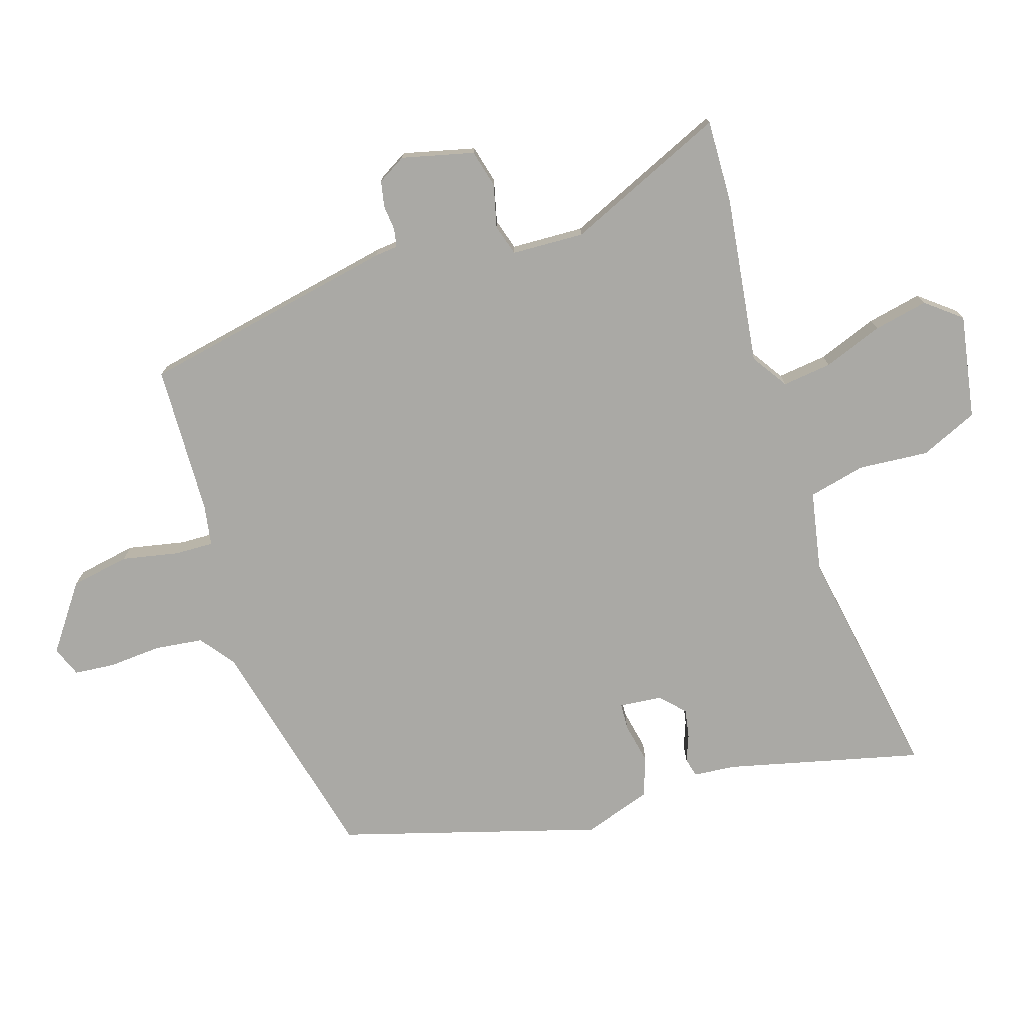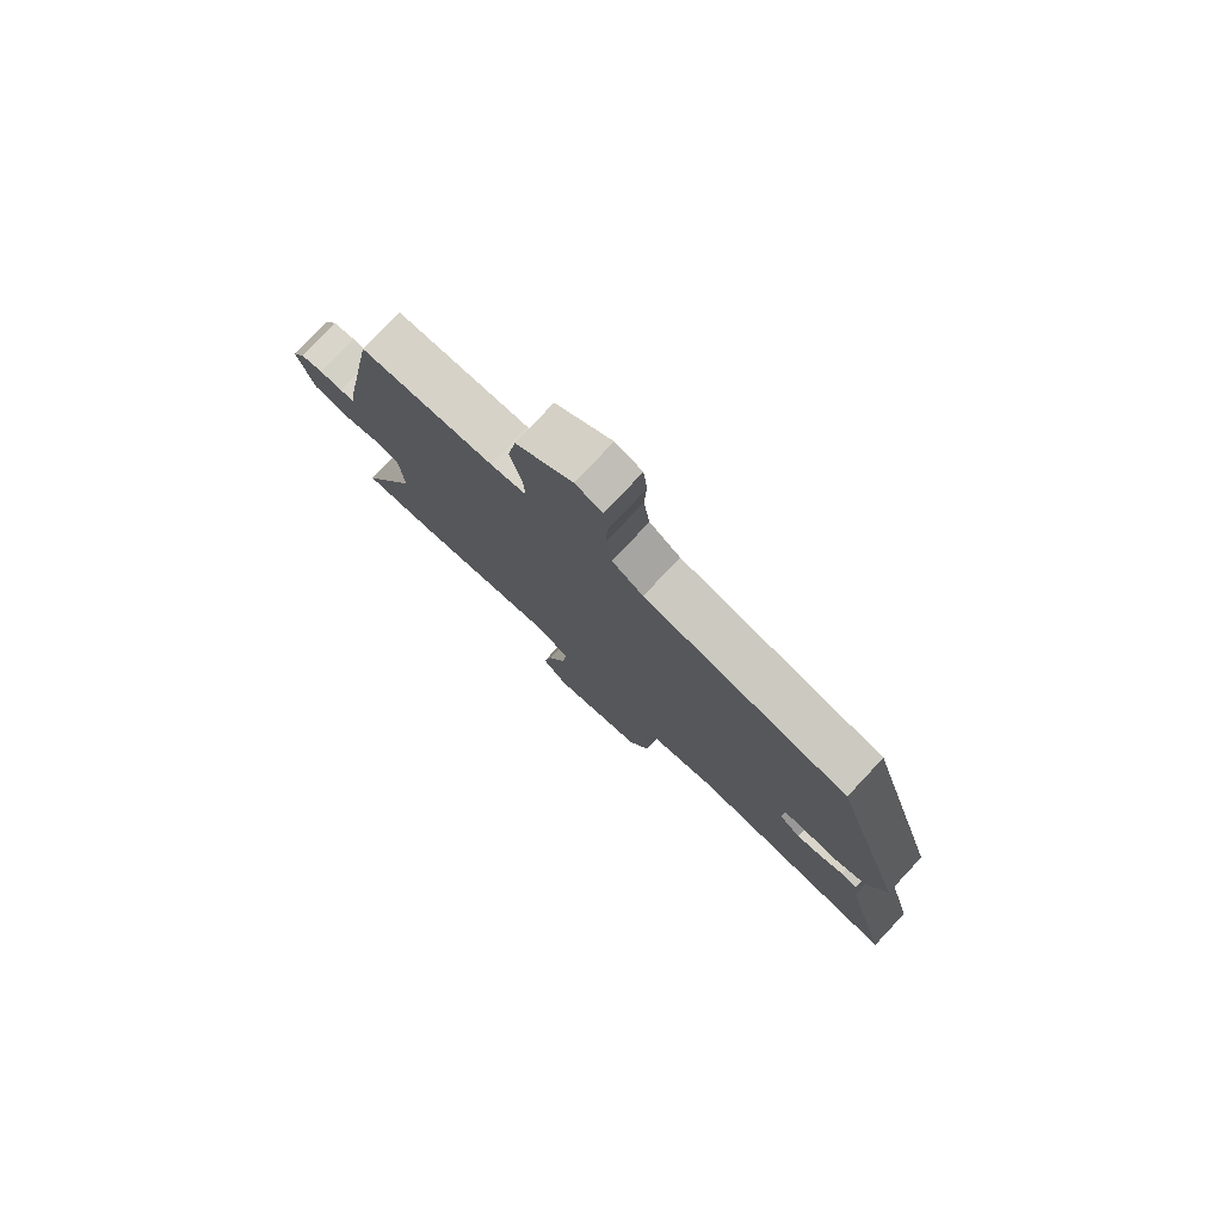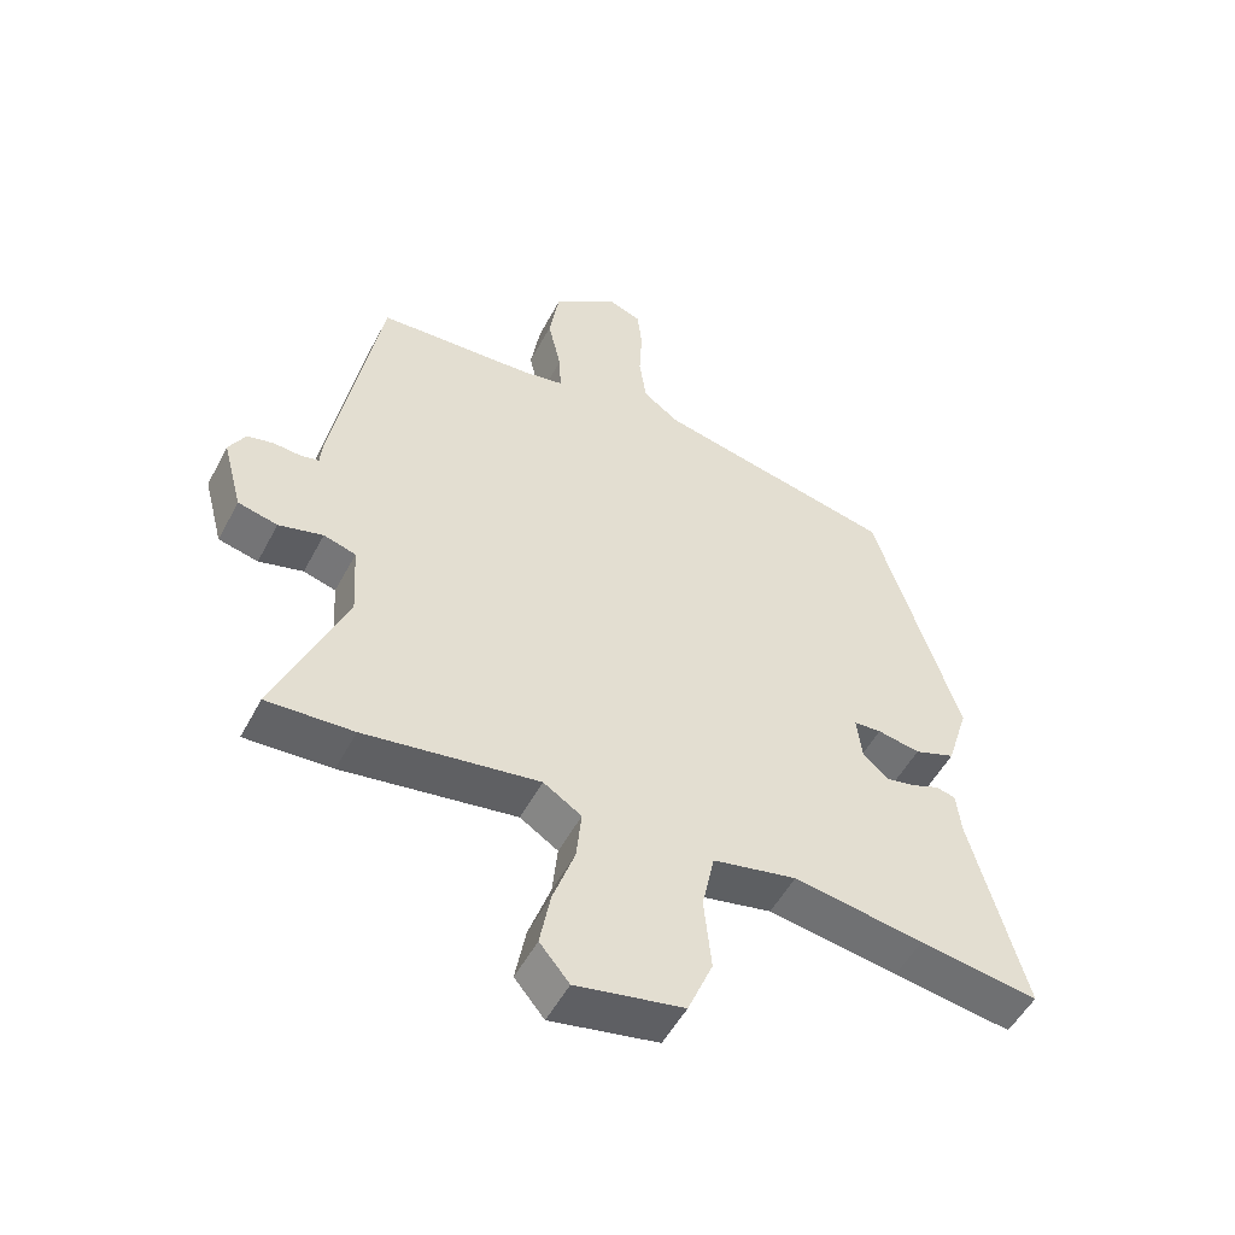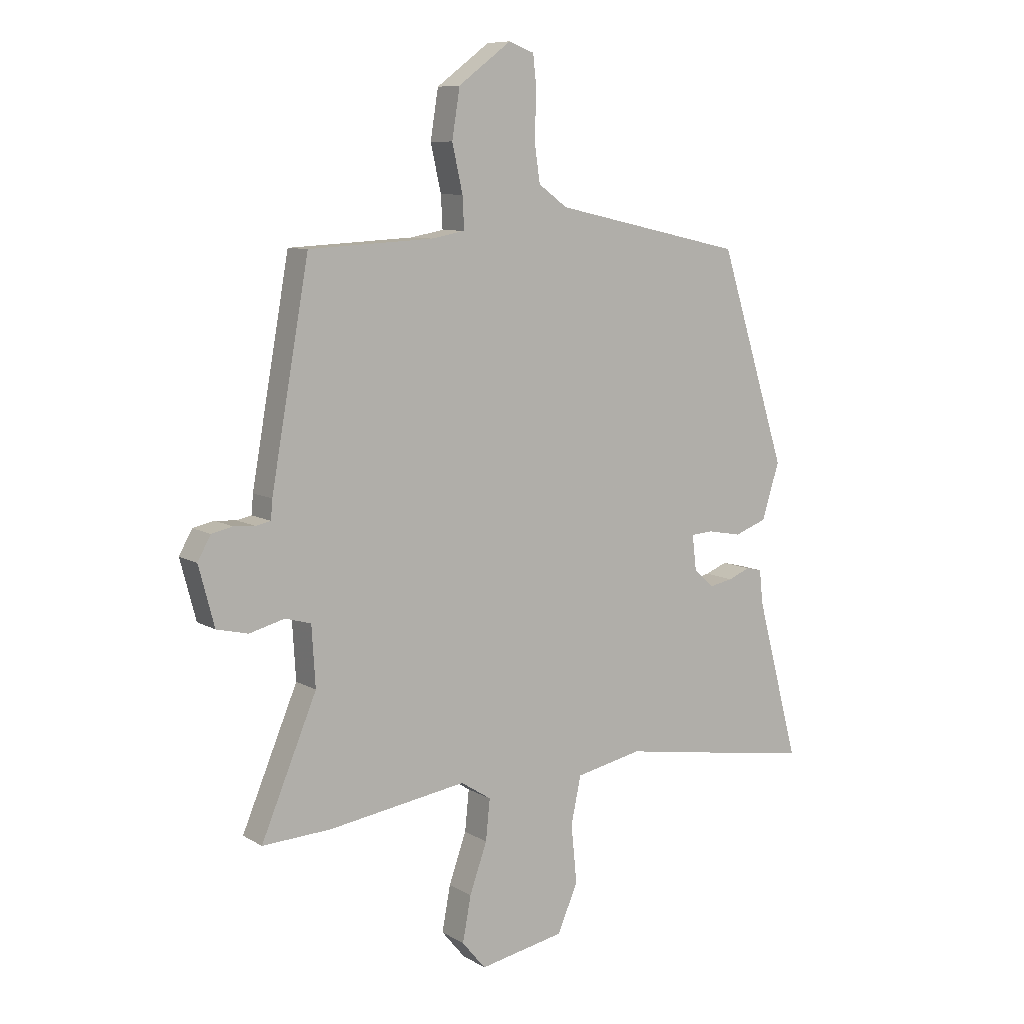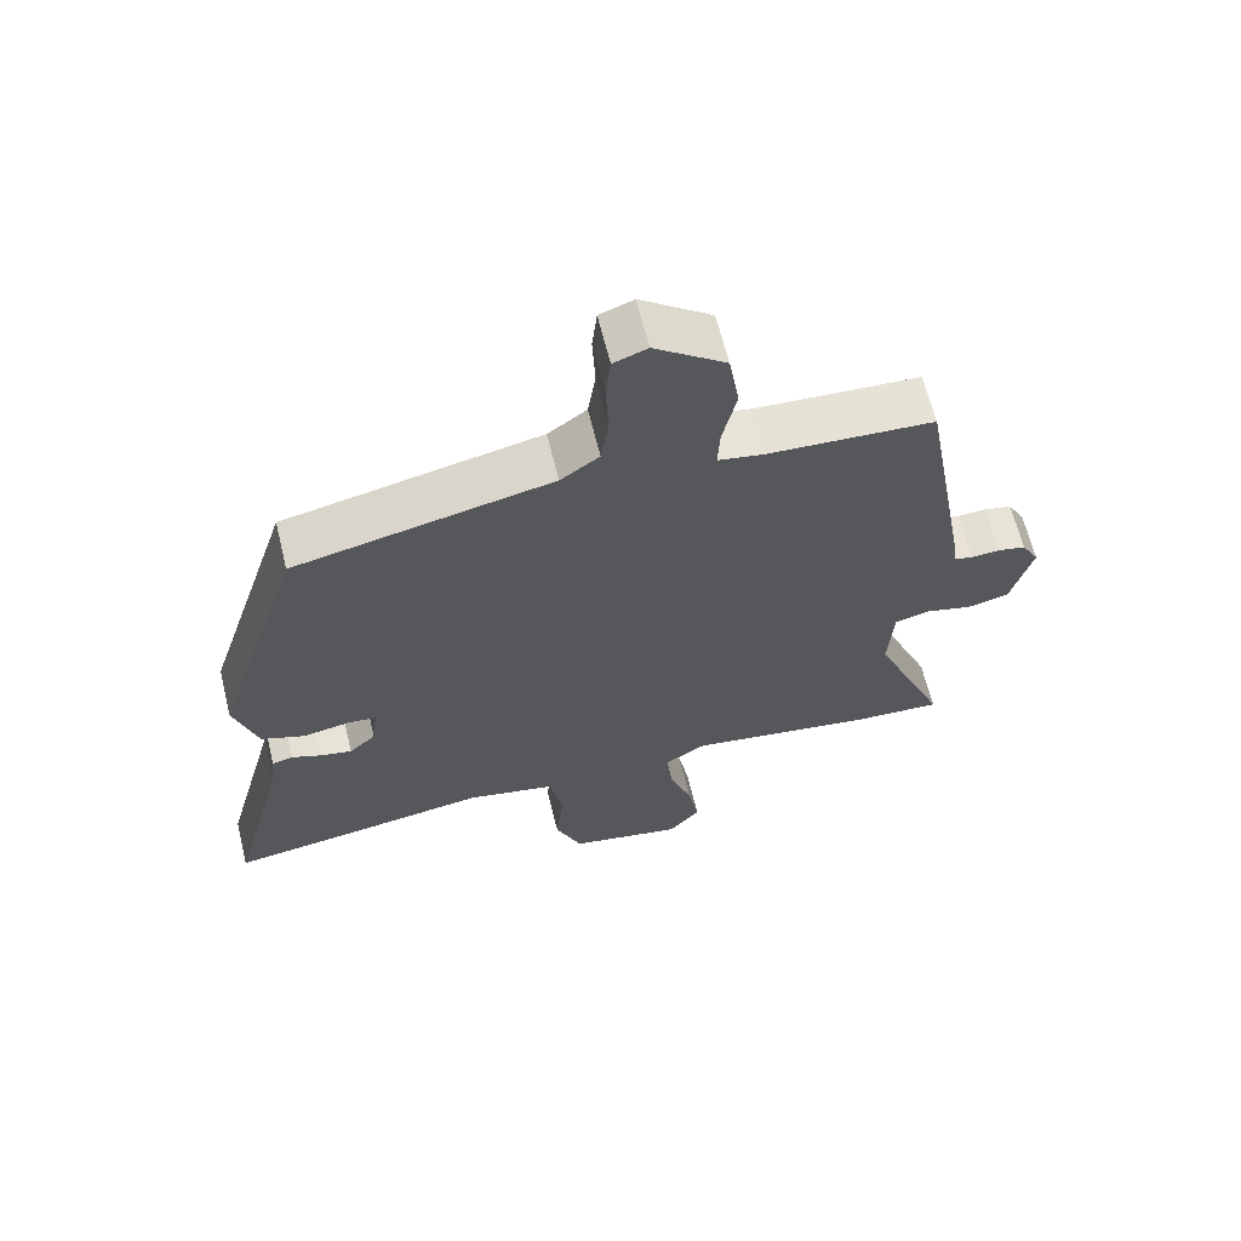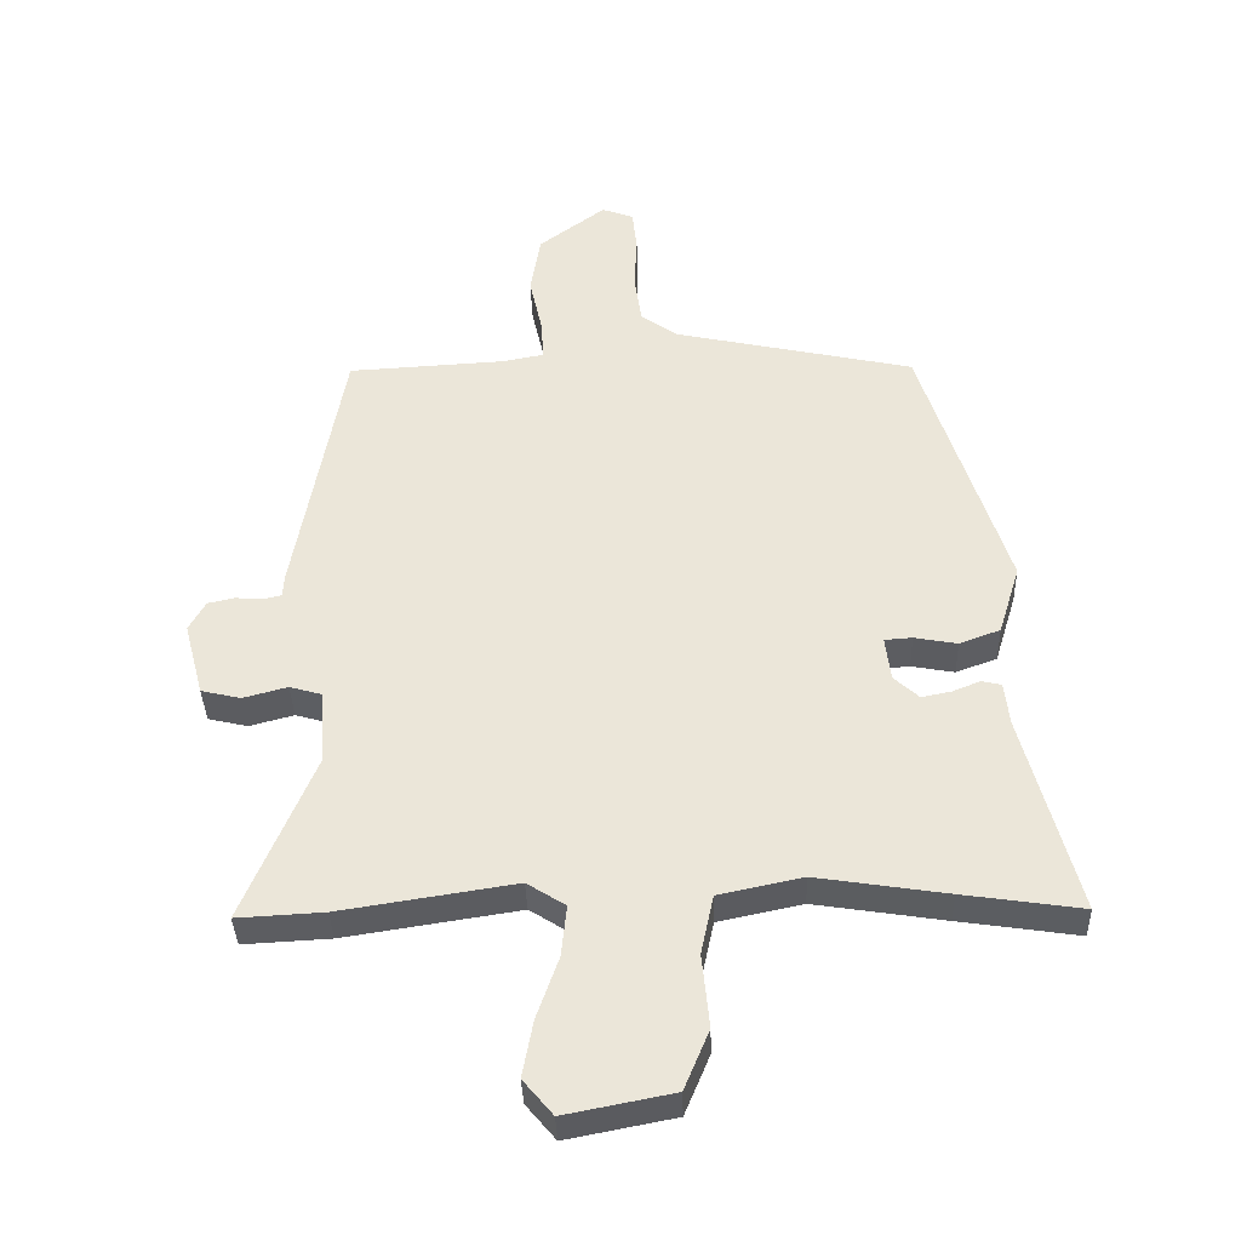
<metadata>
{"format":"obj","ext":"obj","renderer":"f3d","projection":"perspective","resolution":1024,"background":"white","views":[{"elev":-75.3,"azim":108.8,"up":"+Y"},{"elev":78.8,"azim":-136.8,"up":"+Z"},{"elev":-52.1,"azim":152.7,"up":"+Z"},{"elev":8.7,"azim":146.7,"up":"+Z"},{"elev":64.7,"azim":-13.8,"up":"+Z"},{"elev":-37.1,"azim":-178.2,"up":"+Z"}]}
</metadata>
<code>
v 0.573 0.07 -0.504
v 0.442 0.07 -0.497
v 0.178 0.07 -0.456
v 0.12 0.07 -0.493
v 0.128 0.07 -0.571
v 0.161 0.07 -0.665
v 0.177 0.07 -0.751
v 0.132 0.07 -0.805
v -0.031 0.07 -0.773
v -0.069 0.07 -0.682
v -0.058 0.07 -0.571
v -0.077 0.07 -0.481
v -0.204 0.07 -0.454
v -0.401 0.07 -0.485
v -0.581 0.07 -0.512
v -0.5 0.07 -0.206
v -0.493 0.07 -0.141
v -0.463 0.07 -0.134
v -0.421 0.07 -0.151
v -0.376 0.07 -0.16
v -0.338 0.07 -0.125
v -0.33 0.07 -0.058
v -0.372 0.07 -0.055
v -0.437 0.07 -0.067
v -0.499 0.07 -0.044
v -0.532 0.07 0.063
v -0.404 0.07 0.469
v -0.04 0.07 0.549
v 0.015 0.07 0.589
v 0.026 0.07 0.665
v 0.022 0.07 0.748
v 0.029 0.07 0.812
v 0.077 0.07 0.83
v 0.178 0.07 0.754
v 0.193 0.07 0.661
v 0.173 0.07 0.572
v 0.17 0.07 0.511
v 0.234 0.07 0.499
v 0.471 0.07 0.486
v 0.543 0.07 0.081
v 0.546 0.07 0.044
v 0.574 0.07 0.038
v 0.615 0.07 0.041
v 0.655 0.07 0.032
v 0.68 0.07 -0.013
v 0.65 0.07 -0.126
v 0.59 0.07 -0.14
v 0.523 0.07 -0.122
v 0.474 0.07 -0.136
v 0.467 0.07 -0.25
v 0.573 0 -0.504
v 0.442 0 -0.497
v 0.178 0 -0.456
v 0.12 0 -0.493
v 0.128 0 -0.571
v 0.161 0 -0.665
v 0.177 0 -0.751
v 0.132 0 -0.805
v -0.031 0 -0.773
v -0.069 0 -0.682
v -0.058 0 -0.571
v -0.077 0 -0.481
v -0.204 0 -0.454
v -0.401 0 -0.485
v -0.581 0 -0.512
v -0.5 0 -0.206
v -0.493 0 -0.141
v -0.463 0 -0.134
v -0.421 0 -0.151
v -0.376 0 -0.16
v -0.338 0 -0.125
v -0.33 0 -0.058
v -0.372 0 -0.055
v -0.437 0 -0.067
v -0.499 0 -0.044
v -0.532 0 0.063
v -0.404 0 0.469
v -0.04 0 0.549
v 0.015 0 0.589
v 0.026 0 0.665
v 0.022 0 0.748
v 0.029 0 0.812
v 0.077 0 0.83
v 0.178 0 0.754
v 0.193 0 0.661
v 0.173 0 0.572
v 0.17 0 0.511
v 0.234 0 0.499
v 0.471 0 0.486
v 0.543 0 0.081
v 0.546 0 0.044
v 0.574 0 0.038
v 0.615 0 0.041
v 0.655 0 0.032
v 0.68 0 -0.013
v 0.65 0 -0.126
v 0.59 0 -0.14
v 0.523 0 -0.122
v 0.474 0 -0.136
v 0.467 0 -0.25
f 45 46 47 48
f 45 48 49
f 42 43 44 45
f 41 42 45 49
f 38 39 40 41
f 37 38 41 49
f 33 34 35 36
f 33 36 37
f 30 31 32 33
f 29 30 33 37
f 28 29 37 49
f 23 24 25 26
f 22 23 26 27
f 16 17 18 19
f 16 19 20
f 13 14 15 16
f 12 13 16 20
f 8 9 10 11
f 8 11 12
f 5 6 7 8
f 4 5 8 12
f 3 4 12 20
f 50 1 2 3
f 22 27 28 49
f 21 22 49 50
f 3 20 21 50
f 98 97 96 95
f 99 98 95
f 95 94 93 92
f 99 95 92 91
f 91 90 89 88
f 99 91 88 87
f 86 85 84 83
f 87 86 83
f 83 82 81 80
f 87 83 80 79
f 99 87 79 78
f 76 75 74 73
f 77 76 73 72
f 69 68 67 66
f 70 69 66
f 66 65 64 63
f 70 66 63 62
f 61 60 59 58
f 62 61 58
f 58 57 56 55
f 62 58 55 54
f 70 62 54 53
f 53 52 51 100
f 99 78 77 72
f 100 99 72 71
f 100 71 70 53
f 1 51 52 2
f 2 52 53 3
f 3 53 54 4
f 4 54 55 5
f 5 55 56 6
f 6 56 57 7
f 7 57 58 8
f 8 58 59 9
f 9 59 60 10
f 10 60 61 11
f 11 61 62 12
f 12 62 63 13
f 13 63 64 14
f 14 64 65 15
f 15 65 66 16
f 16 66 67 17
f 17 67 68 18
f 18 68 69 19
f 19 69 70 20
f 20 70 71 21
f 21 71 72 22
f 22 72 73 23
f 23 73 74 24
f 24 74 75 25
f 25 75 76 26
f 26 76 77 27
f 27 77 78 28
f 28 78 79 29
f 29 79 80 30
f 30 80 81 31
f 31 81 82 32
f 32 82 83 33
f 33 83 84 34
f 34 84 85 35
f 35 85 86 36
f 36 86 87 37
f 37 87 88 38
f 38 88 89 39
f 39 89 90 40
f 40 90 91 41
f 41 91 92 42
f 42 92 93 43
f 43 93 94 44
f 44 94 95 45
f 45 95 96 46
f 46 96 97 47
f 47 97 98 48
f 48 98 99 49
f 49 99 100 50
f 50 100 51 1

</code>
